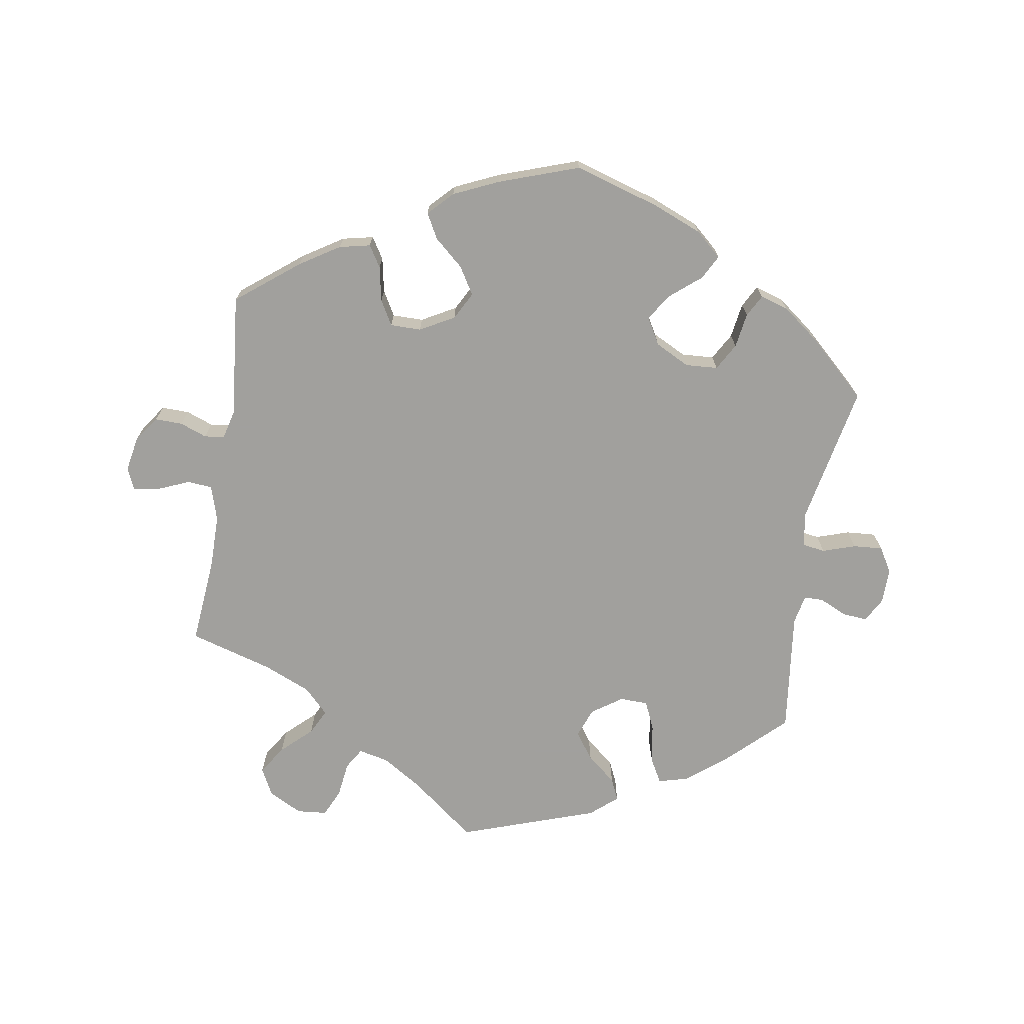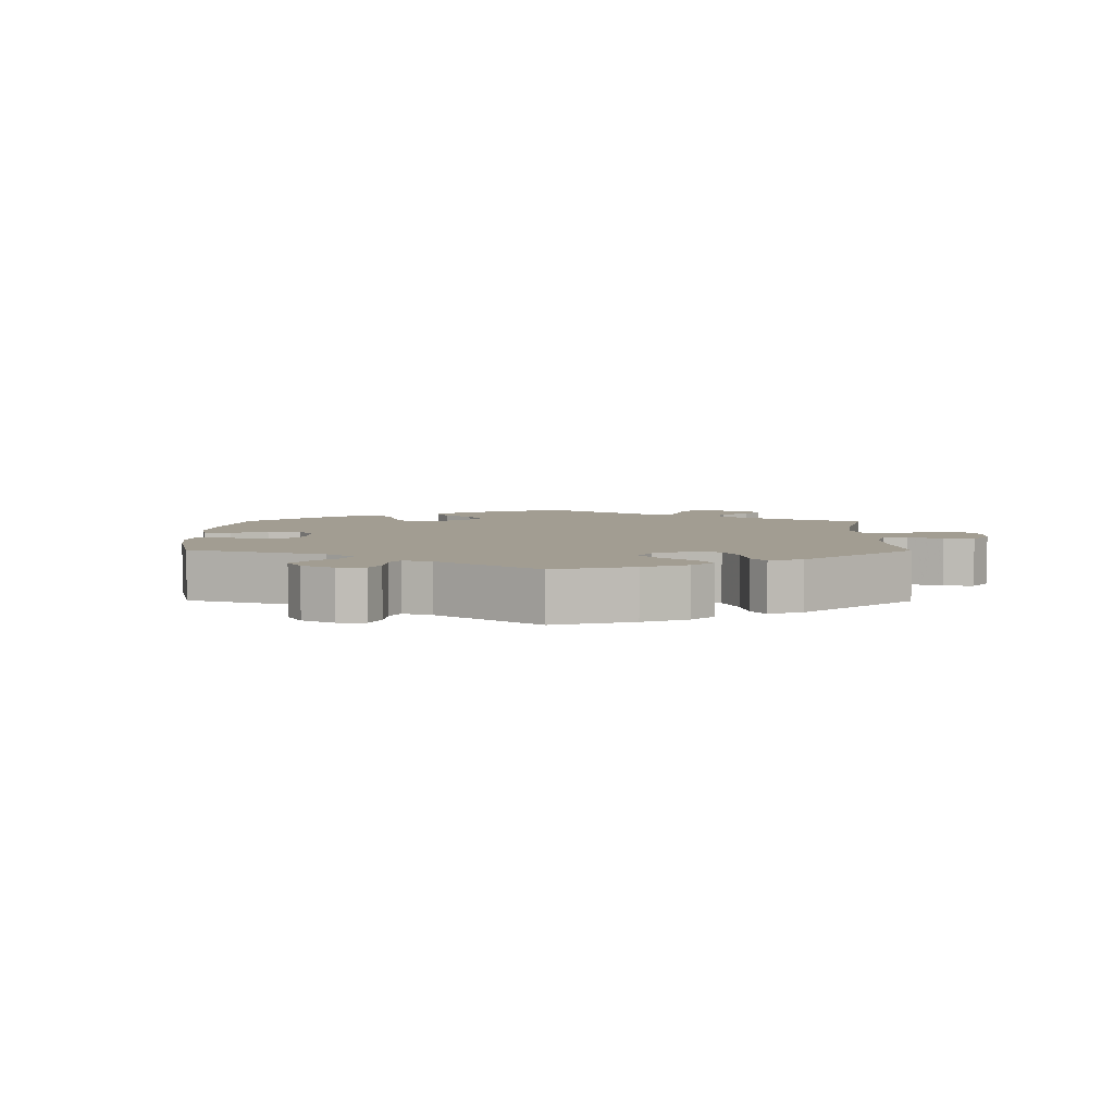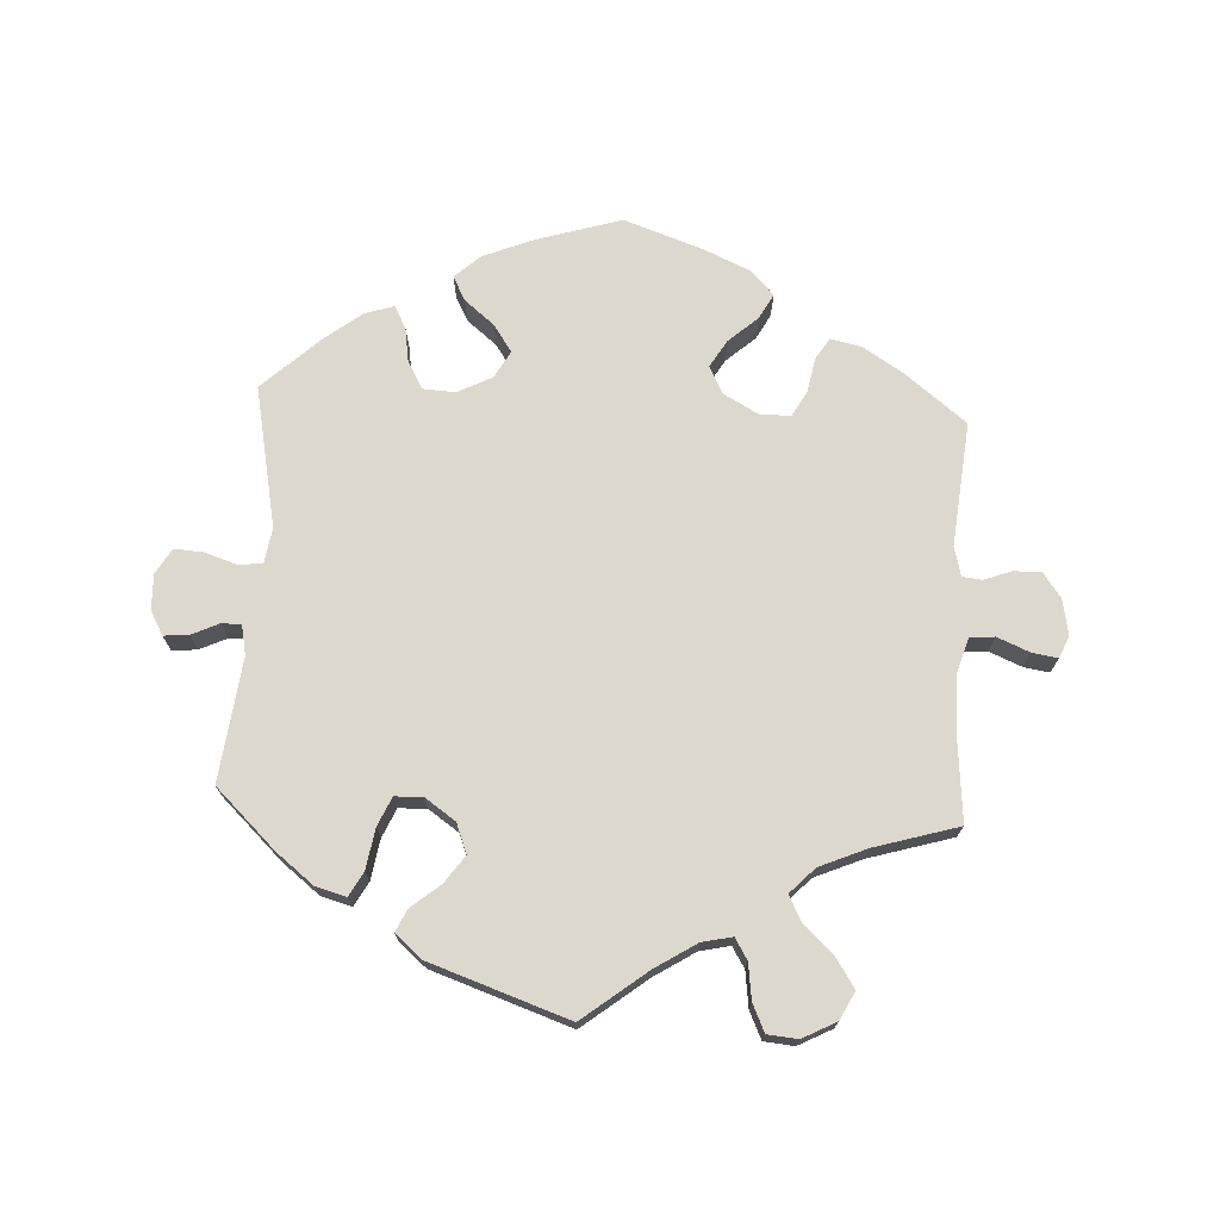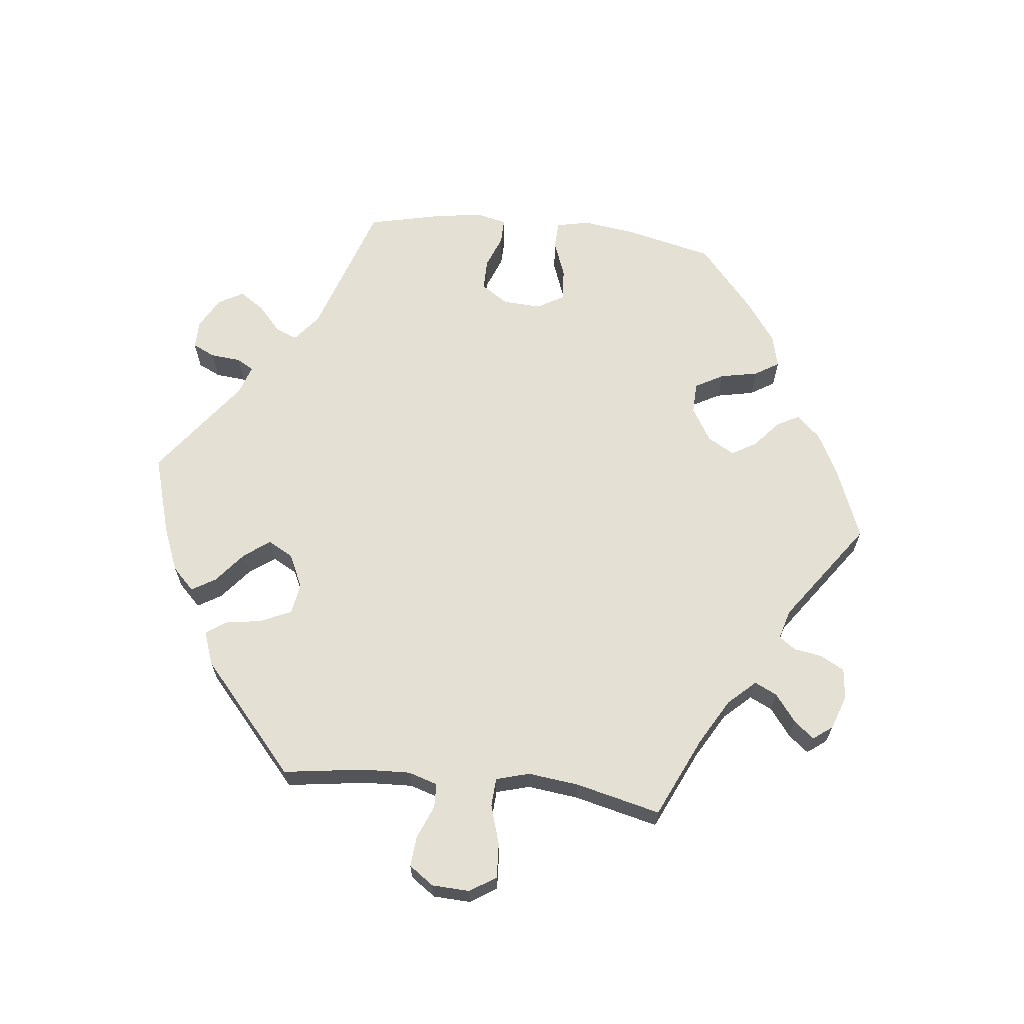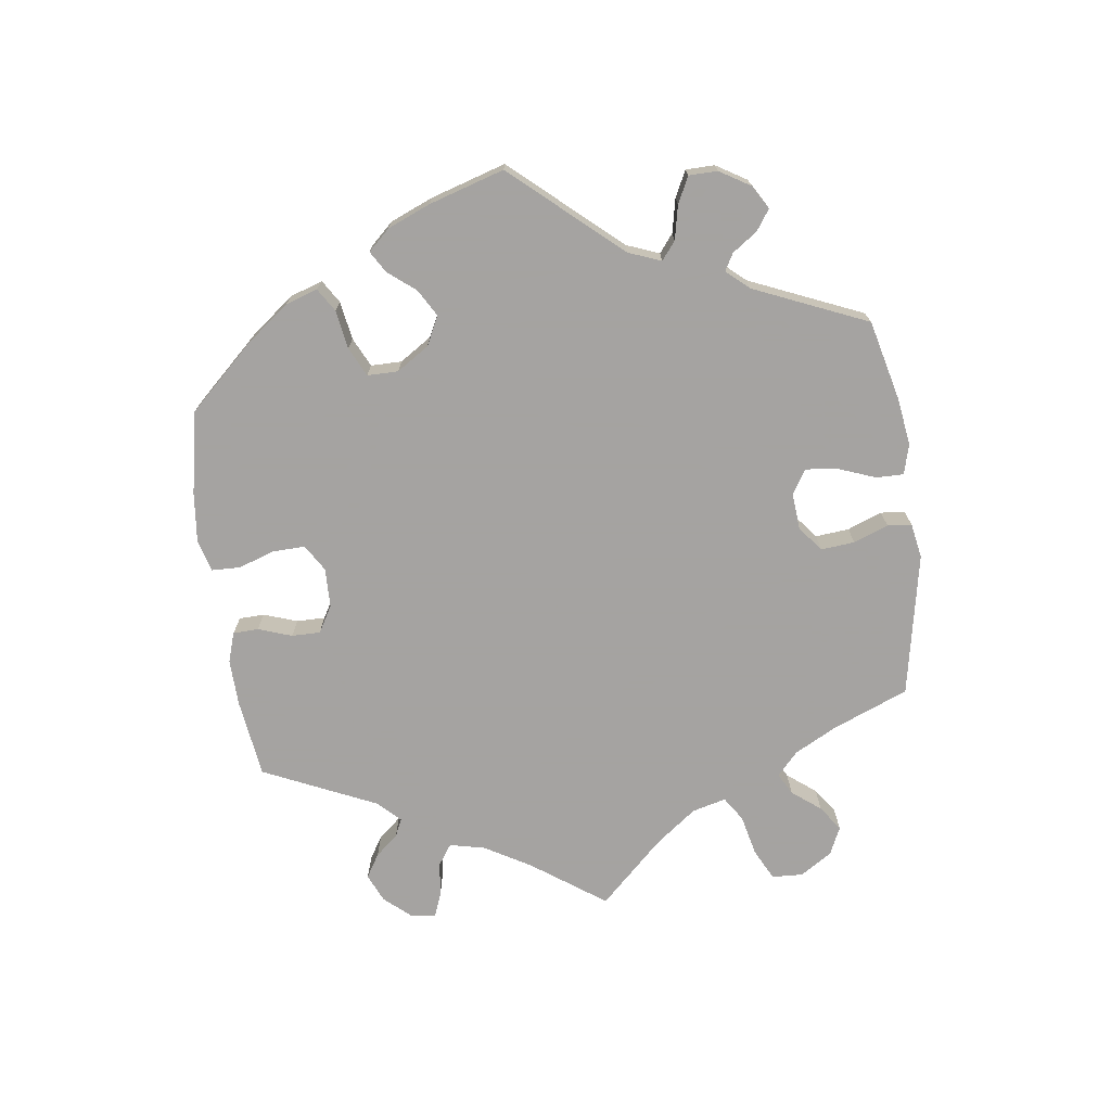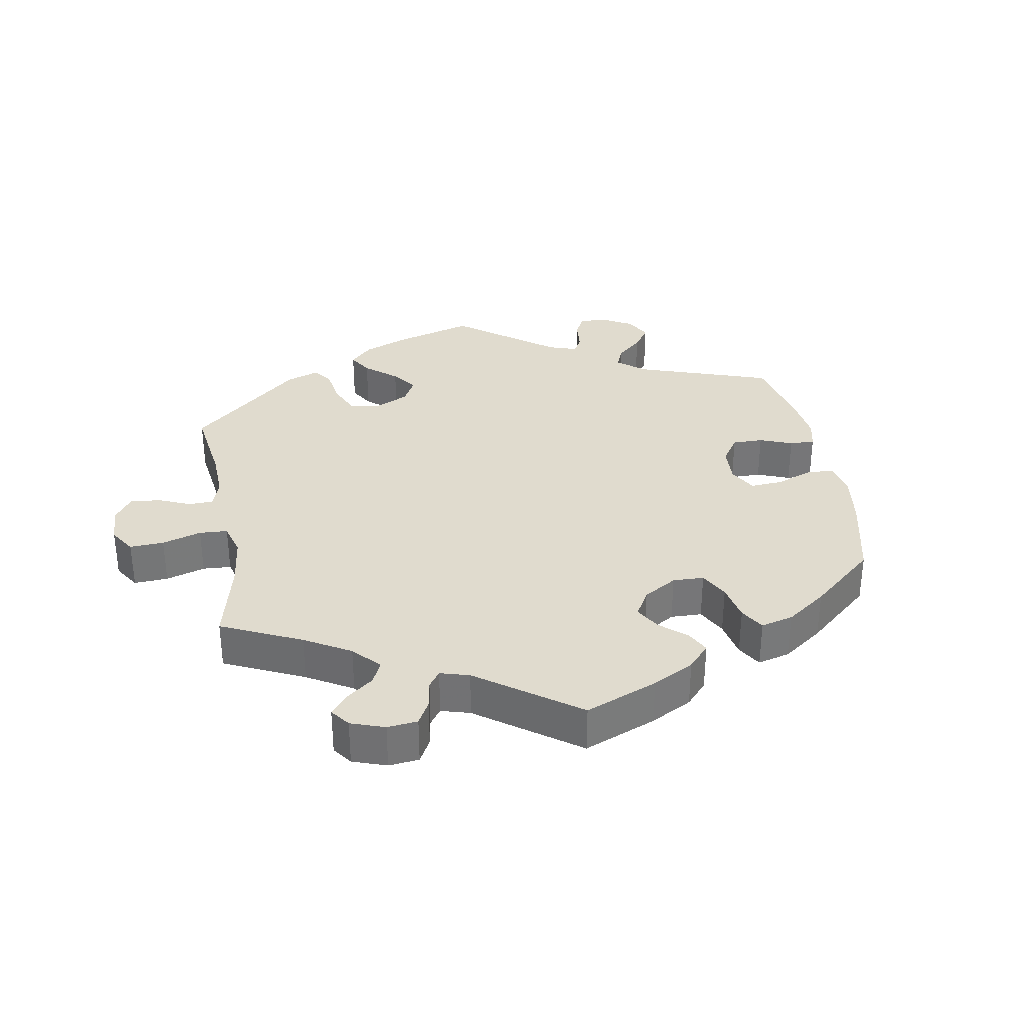
<metadata>
{"format":"obj","ext":"obj","renderer":"f3d","projection":"perspective","resolution":1024,"background":"white","views":[{"elev":-71.7,"azim":170.9,"up":"+Y"},{"elev":4.9,"azim":-59.5,"up":"+Y"},{"elev":72.3,"azim":3.1,"up":"+Y"},{"elev":65.6,"azim":36.3,"up":"+Y"},{"elev":-73.1,"azim":-112.4,"up":"+Y"},{"elev":33.6,"azim":110.0,"up":"+Y"}]}
</metadata>
<code>
v -0.412 0.07 0.374
v -0.356 0.07 0.418
v -0.311 0.07 0.43
v -0.291 0.07 0.394
v -0.281 0.07 0.334
v -0.262 0.07 0.291
v -0.22 0.07 0.29
v -0.175 0.07 0.321
v -0.158 0.07 0.365
v -0.187 0.07 0.406
v -0.23 0.07 0.441
v -0.245 0.07 0.474
v -0.205 0.07 0.508
v 0 0.07 0.578
v 0.096 0.07 0.503
v 0.156 0.07 0.465
v 0.201 0.07 0.455
v 0.22 0.07 0.486
v 0.227 0.07 0.539
v 0.246 0.07 0.58
v 0.291 0.07 0.584
v 0.341 0.07 0.558
v 0.362 0.07 0.517
v 0.334 0.07 0.474
v 0.289 0.07 0.432
v 0.27 0.07 0.394
v 0.306 0.07 0.357
v 0.376 0.07 0.327
v 0.501 0.07 0.29
v 0.489 0.07 0.158
v 0.489 0.07 0.079
v 0.505 0.07 0.027
v 0.542 0.07 0.024
v 0.59 0.07 0.044
v 0.628 0.07 0.05
v 0.642 0.07 0.017
v 0.632 0.07 -0.036
v 0.605 0.07 -0.073
v 0.564 0.07 -0.072
v 0.524 0.07 -0.057
v 0.494 0.07 -0.06
v 0.483 0.07 -0.104
v 0.501 0.07 -0.288
v 0.409 0.07 -0.36
v 0.35 0.07 -0.397
v 0.304 0.07 -0.407
v 0.284 0.07 -0.375
v 0.274 0.07 -0.323
v 0.253 0.07 -0.286
v 0.207 0.07 -0.286
v 0.156 0.07 -0.314
v 0.134 0.07 -0.355
v 0.159 0.07 -0.396
v 0.202 0.07 -0.434
v 0.222 0.07 -0.471
v 0.187 0.07 -0.507
v 0.12 0.07 -0.537
v 0.001 0.07 -0.578
v -0.127 0.07 -0.539
v -0.2 0.07 -0.509
v -0.238 0.07 -0.475
v -0.219 0.07 -0.439
v -0.174 0.07 -0.402
v -0.147 0.07 -0.362
v -0.17 0.07 -0.322
v -0.221 0.07 -0.296
v -0.269 0.07 -0.299
v -0.292 0.07 -0.339
v -0.3 0.07 -0.391
v -0.318 0.07 -0.424
v -0.36 0.07 -0.411
v -0.415 0.07 -0.369
v -0.501 0.07 -0.289
v -0.459 0.07 -0.08
v -0.467 0.07 -0.028
v -0.501 0.07 -0.023
v -0.55 0.07 -0.039
v -0.594 0.07 -0.042
v -0.616 0.07 -0.005
v -0.615 0.07 0.048
v -0.595 0.07 0.084
v -0.558 0.07 0.081
v -0.517 0.07 0.062
v -0.488 0.07 0.062
v -0.479 0.07 0.106
v -0.501 0.07 0.289
v -0.412 0 0.374
v -0.356 0 0.418
v -0.311 0 0.43
v -0.291 0 0.394
v -0.281 0 0.334
v -0.262 0 0.291
v -0.22 0 0.29
v -0.175 0 0.321
v -0.158 0 0.365
v -0.187 0 0.406
v -0.23 0 0.441
v -0.245 0 0.474
v -0.205 0 0.508
v 0 0 0.578
v 0.096 0 0.503
v 0.156 0 0.465
v 0.201 0 0.455
v 0.22 0 0.486
v 0.227 0 0.539
v 0.246 0 0.58
v 0.291 0 0.584
v 0.341 0 0.558
v 0.362 0 0.517
v 0.334 0 0.474
v 0.289 0 0.432
v 0.27 0 0.394
v 0.306 0 0.357
v 0.376 0 0.327
v 0.501 0 0.29
v 0.489 0 0.158
v 0.489 0 0.079
v 0.505 0 0.027
v 0.542 0 0.024
v 0.59 0 0.044
v 0.628 0 0.05
v 0.642 0 0.017
v 0.632 0 -0.036
v 0.605 0 -0.073
v 0.564 0 -0.072
v 0.524 0 -0.057
v 0.494 0 -0.06
v 0.483 0 -0.104
v 0.501 0 -0.288
v 0.409 0 -0.36
v 0.35 0 -0.397
v 0.304 0 -0.407
v 0.284 0 -0.375
v 0.274 0 -0.323
v 0.253 0 -0.286
v 0.207 0 -0.286
v 0.156 0 -0.314
v 0.134 0 -0.355
v 0.159 0 -0.396
v 0.202 0 -0.434
v 0.222 0 -0.471
v 0.187 0 -0.507
v 0.12 0 -0.537
v 0.001 0 -0.578
v -0.127 0 -0.539
v -0.2 0 -0.509
v -0.238 0 -0.475
v -0.219 0 -0.439
v -0.174 0 -0.402
v -0.147 0 -0.362
v -0.17 0 -0.322
v -0.221 0 -0.296
v -0.269 0 -0.299
v -0.292 0 -0.339
v -0.3 0 -0.391
v -0.318 0 -0.424
v -0.36 0 -0.411
v -0.415 0 -0.369
v -0.501 0 -0.289
v -0.459 0 -0.08
v -0.467 0 -0.028
v -0.501 0 -0.023
v -0.55 0 -0.039
v -0.594 0 -0.042
v -0.616 0 -0.005
v -0.615 0 0.048
v -0.595 0 0.084
v -0.558 0 0.081
v -0.517 0 0.062
v -0.488 0 0.062
v -0.479 0 0.106
v -0.501 0 0.289
f 85 86 1 2
f 84 85 2 3
f 80 81 82 83
f 80 83 84
f 79 80 84
f 76 77 78 79
f 75 76 79 84
f 71 72 73 74
f 71 74 75
f 68 69 70 71
f 67 68 71 75
f 66 67 75 84
f 60 61 62 63
f 60 63 64
f 59 60 64
f 58 59 64
f 57 58 64 65
f 53 54 55 56
f 52 53 56 57
f 45 46 47 48
f 45 48 49
f 42 43 44 45
f 41 42 45 49
f 37 38 39 40
f 37 40 41
f 36 37 41
f 33 34 35 36
f 33 36 41
f 32 33 41 49
f 28 29 30
f 27 28 30 31
f 26 27 31 32
f 22 23 24 25
f 22 25 26
f 21 22 26
f 18 19 20 21
f 17 18 21 26
f 16 17 26 32
f 12 13 14 15
f 10 11 12 15
f 9 10 15 16
f 8 9 16 32
f 84 3 4 5
f 65 66 84 5
f 52 57 65
f 51 52 65
f 50 51 65
f 8 32 49 50
f 7 8 50 65
f 6 7 65
f 5 6 65
f 88 87 172 171
f 89 88 171 170
f 169 168 167 166
f 170 169 166
f 170 166 165
f 165 164 163 162
f 170 165 162 161
f 160 159 158 157
f 161 160 157
f 157 156 155 154
f 161 157 154 153
f 170 161 153 152
f 149 148 147 146
f 150 149 146
f 150 146 145
f 150 145 144
f 151 150 144 143
f 142 141 140 139
f 143 142 139 138
f 134 133 132 131
f 135 134 131
f 131 130 129 128
f 135 131 128 127
f 126 125 124 123
f 127 126 123
f 127 123 122
f 122 121 120 119
f 127 122 119
f 135 127 119 118
f 116 115 114
f 117 116 114 113
f 118 117 113 112
f 111 110 109 108
f 112 111 108
f 112 108 107
f 107 106 105 104
f 112 107 104 103
f 118 112 103 102
f 101 100 99 98
f 101 98 97 96
f 102 101 96 95
f 118 102 95 94
f 91 90 89 170
f 91 170 152 151
f 151 143 138
f 151 138 137
f 151 137 136
f 136 135 118 94
f 151 136 94 93
f 151 93 92
f 151 92 91
f 1 87 88 2
f 2 88 89 3
f 3 89 90 4
f 4 90 91 5
f 5 91 92 6
f 6 92 93 7
f 7 93 94 8
f 8 94 95 9
f 9 95 96 10
f 10 96 97 11
f 11 97 98 12
f 12 98 99 13
f 13 99 100 14
f 14 100 101 15
f 15 101 102 16
f 16 102 103 17
f 17 103 104 18
f 18 104 105 19
f 19 105 106 20
f 20 106 107 21
f 21 107 108 22
f 22 108 109 23
f 23 109 110 24
f 24 110 111 25
f 25 111 112 26
f 26 112 113 27
f 27 113 114 28
f 28 114 115 29
f 29 115 116 30
f 30 116 117 31
f 31 117 118 32
f 32 118 119 33
f 33 119 120 34
f 34 120 121 35
f 35 121 122 36
f 36 122 123 37
f 37 123 124 38
f 38 124 125 39
f 39 125 126 40
f 40 126 127 41
f 41 127 128 42
f 42 128 129 43
f 43 129 130 44
f 44 130 131 45
f 45 131 132 46
f 46 132 133 47
f 47 133 134 48
f 48 134 135 49
f 49 135 136 50
f 50 136 137 51
f 51 137 138 52
f 52 138 139 53
f 53 139 140 54
f 54 140 141 55
f 55 141 142 56
f 56 142 143 57
f 57 143 144 58
f 58 144 145 59
f 59 145 146 60
f 60 146 147 61
f 61 147 148 62
f 62 148 149 63
f 63 149 150 64
f 64 150 151 65
f 65 151 152 66
f 66 152 153 67
f 67 153 154 68
f 68 154 155 69
f 69 155 156 70
f 70 156 157 71
f 71 157 158 72
f 72 158 159 73
f 73 159 160 74
f 74 160 161 75
f 75 161 162 76
f 76 162 163 77
f 77 163 164 78
f 78 164 165 79
f 79 165 166 80
f 80 166 167 81
f 81 167 168 82
f 82 168 169 83
f 83 169 170 84
f 84 170 171 85
f 85 171 172 86
f 86 172 87 1

</code>
